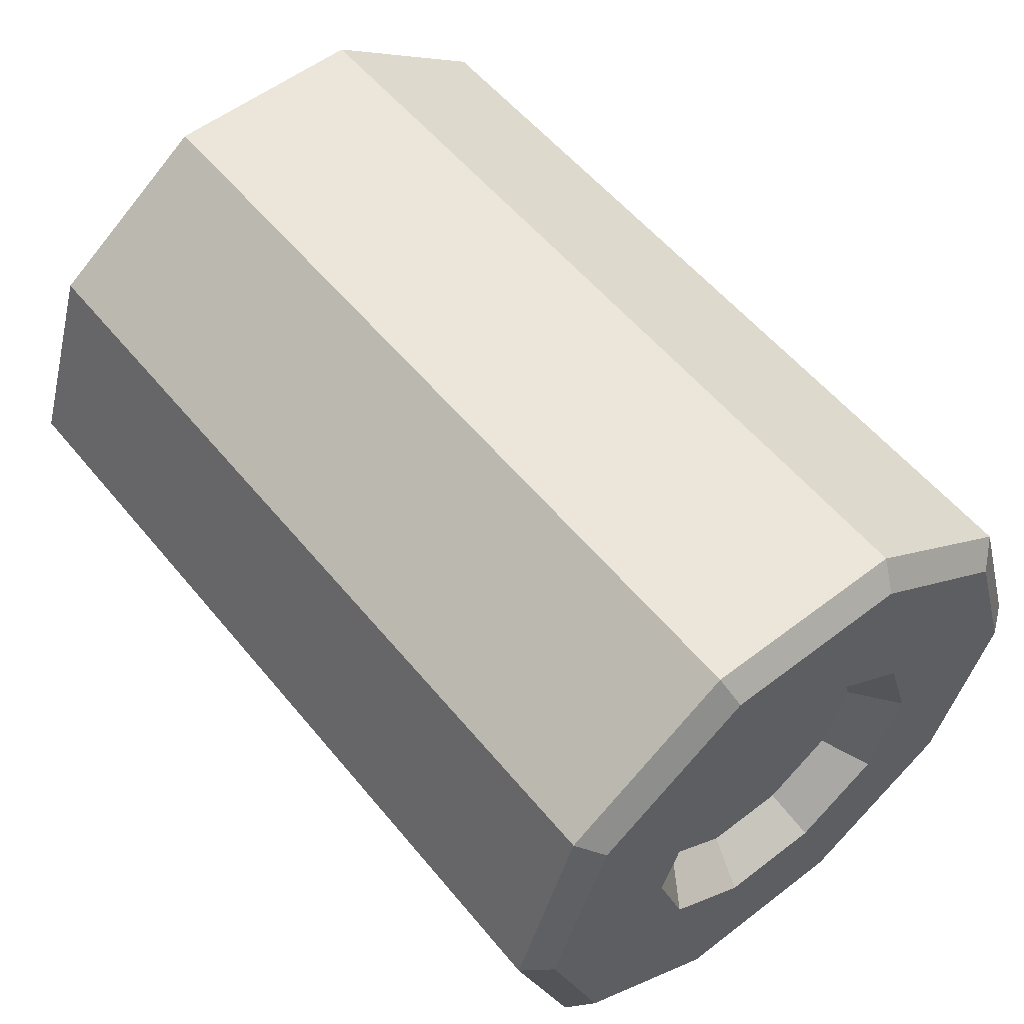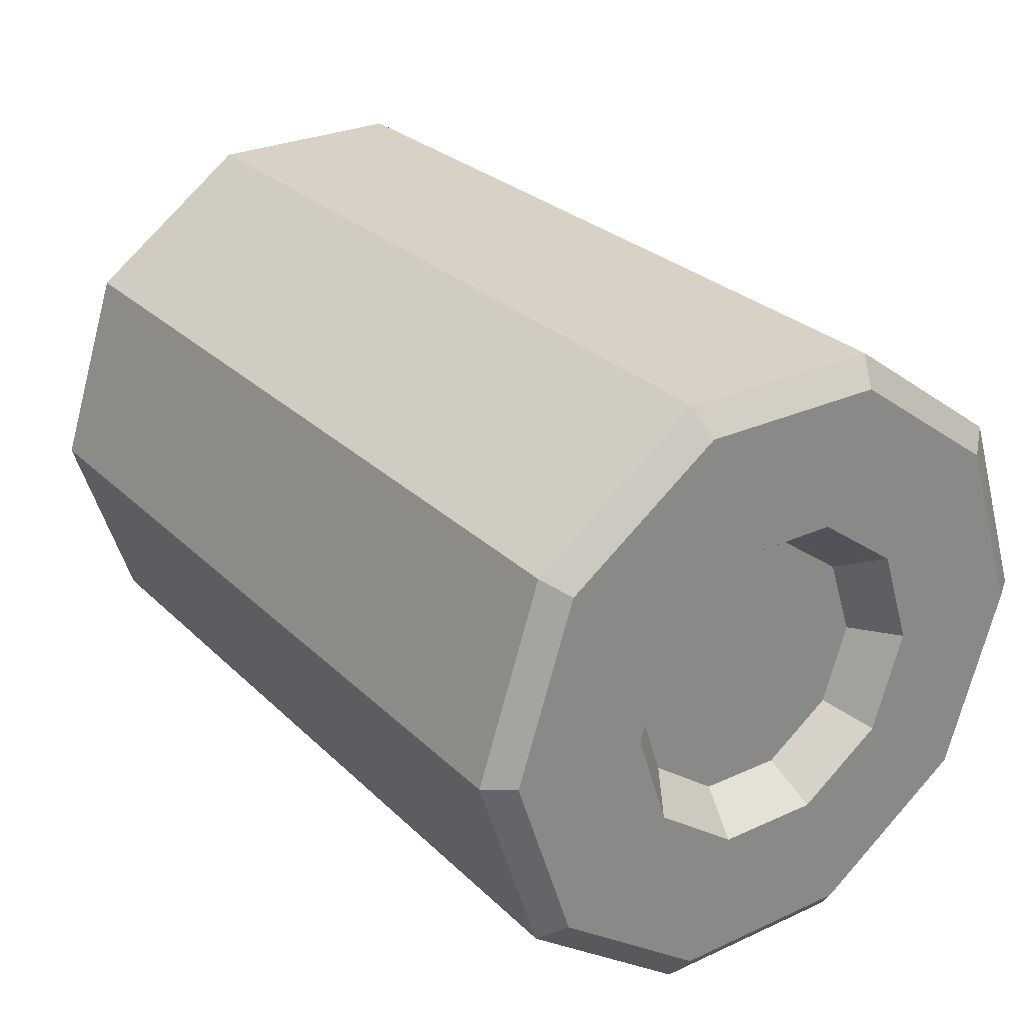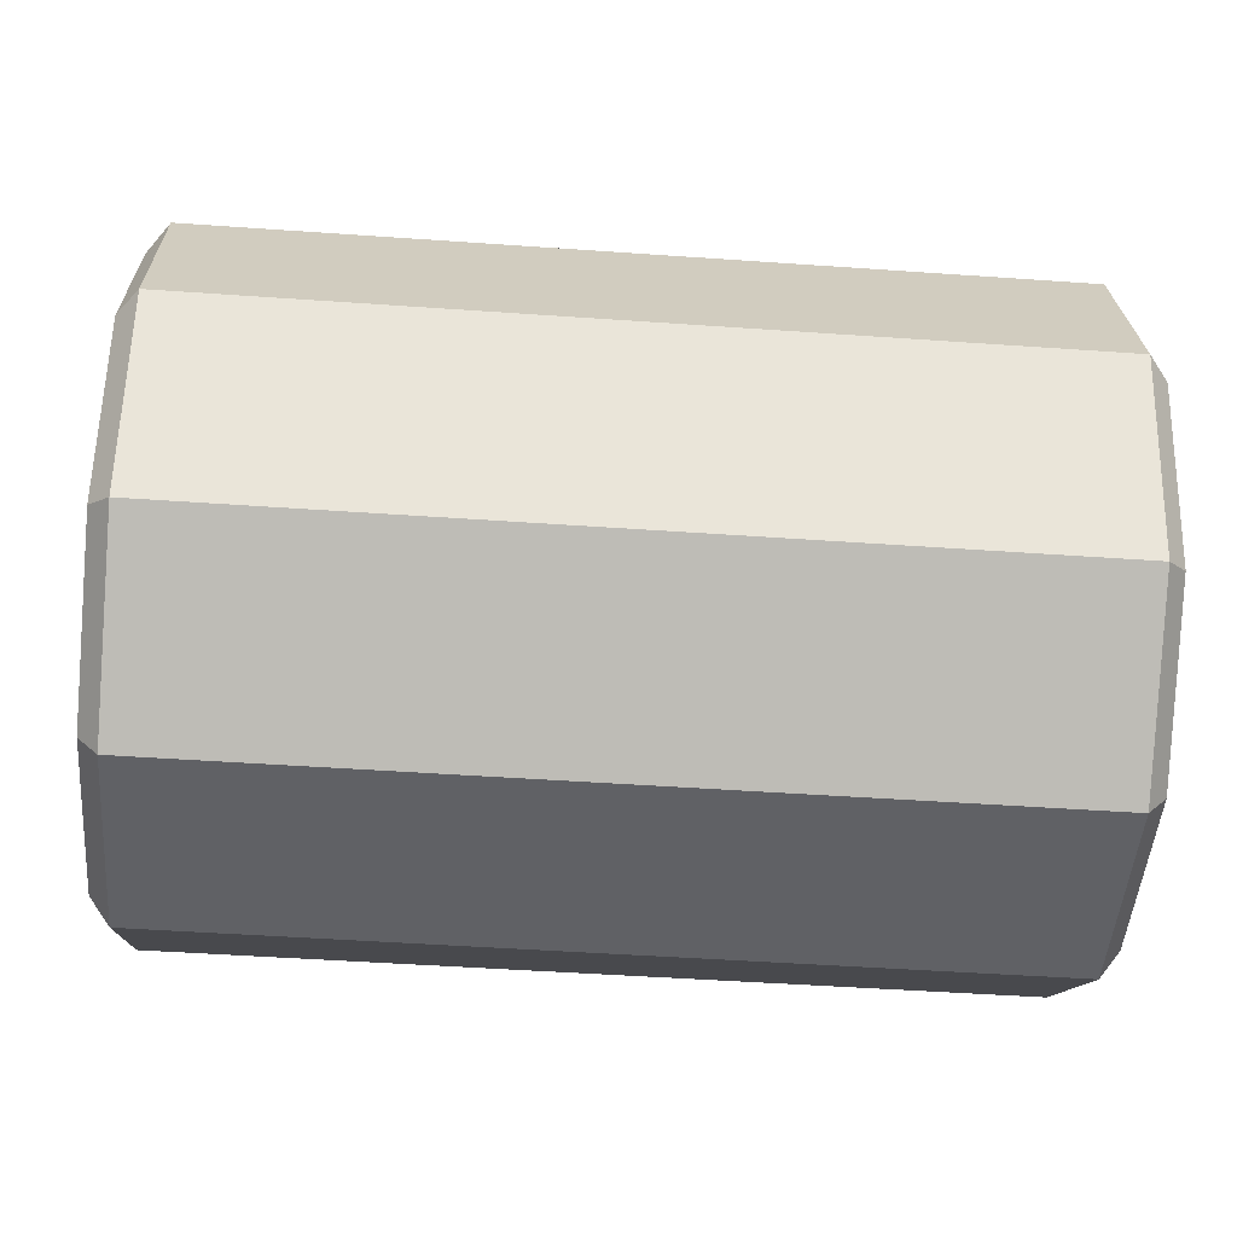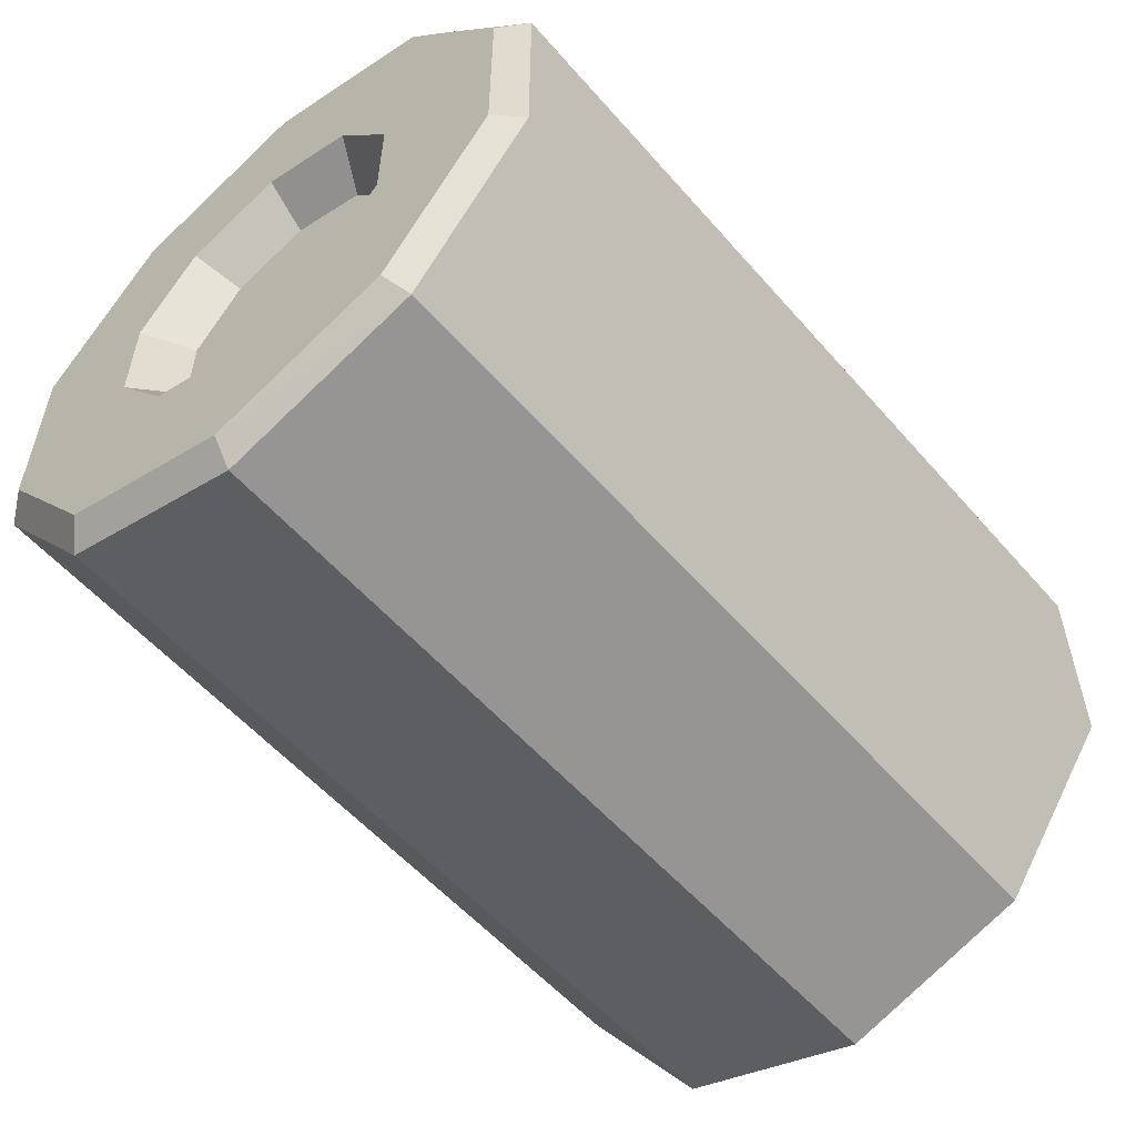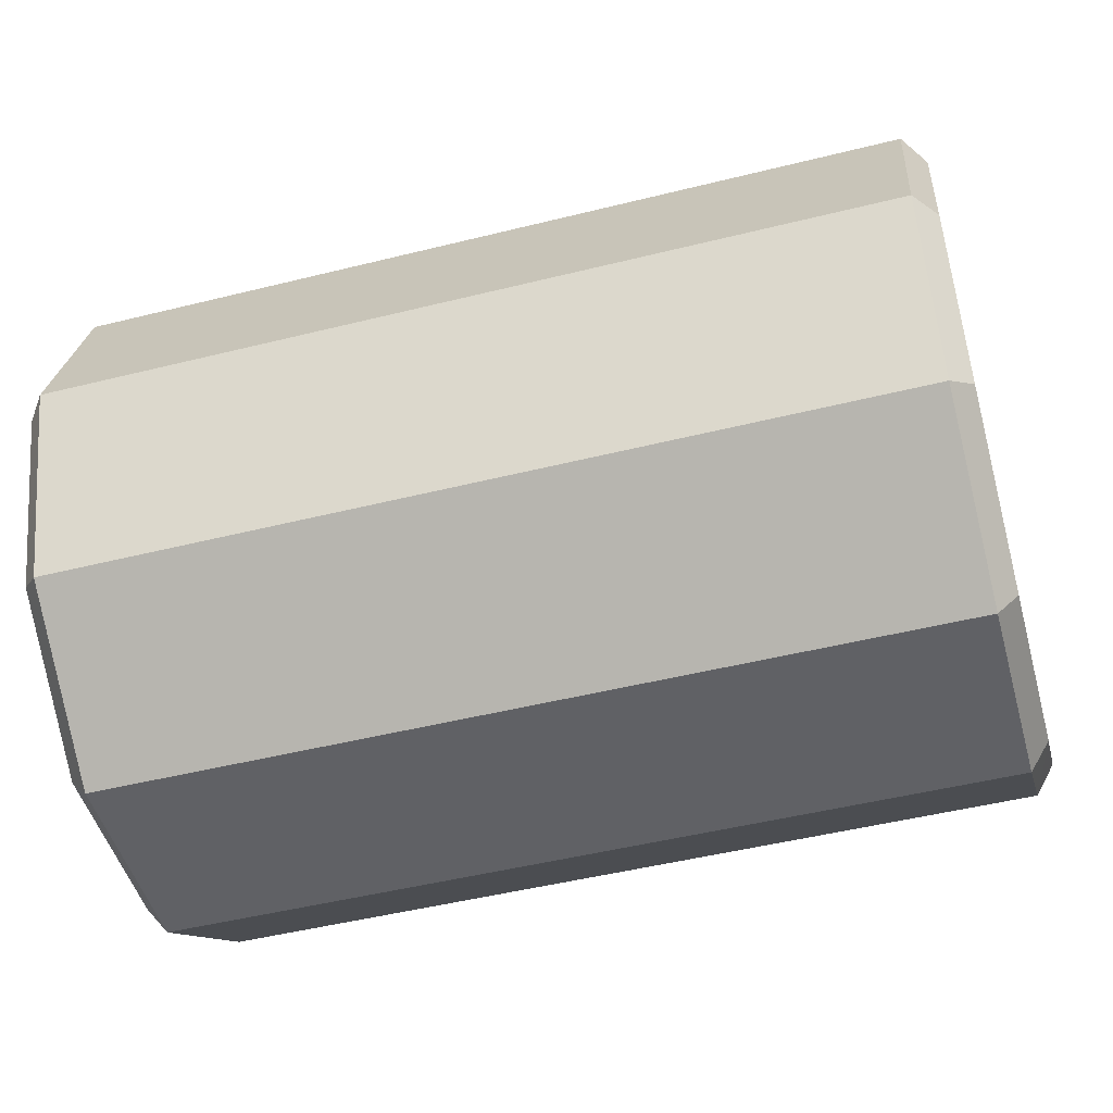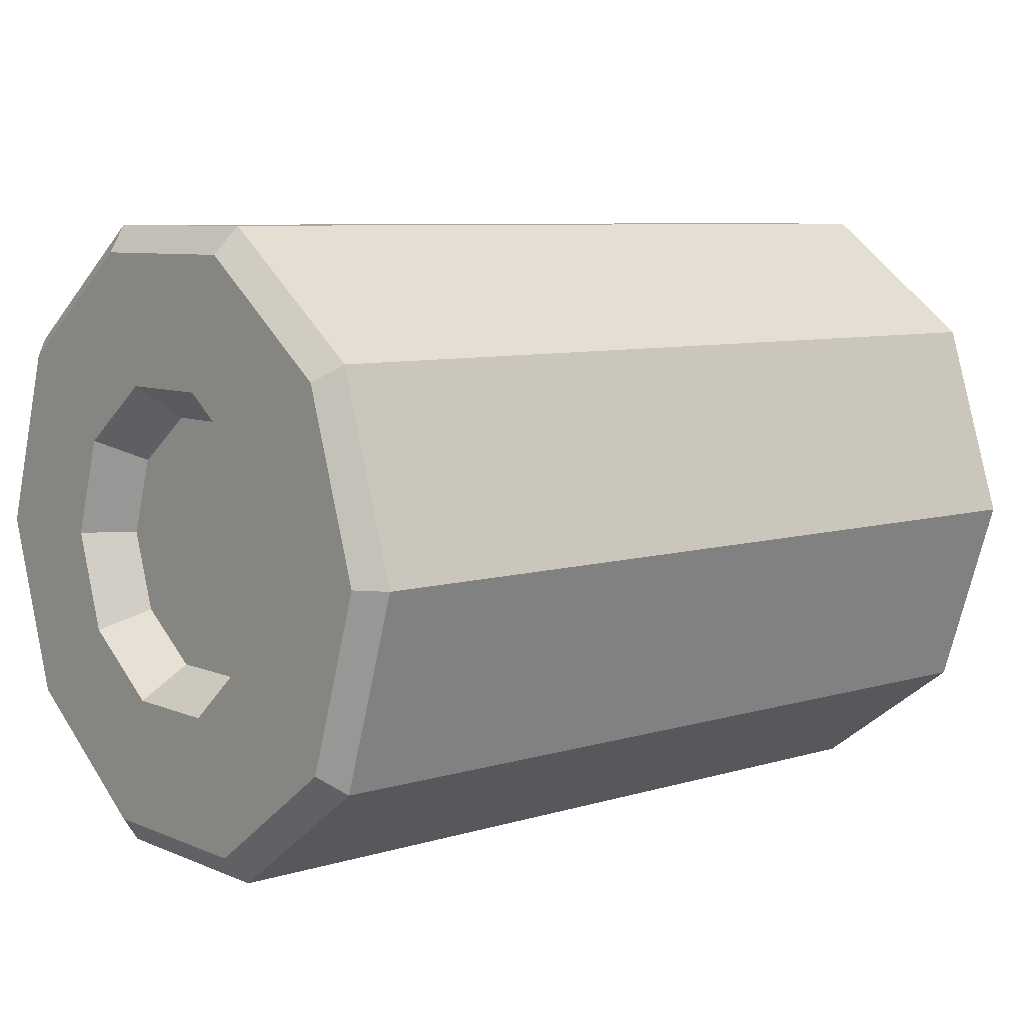
<metadata>
{"format":"obj","ext":"obj","renderer":"f3d","projection":"perspective","resolution":1024,"background":"white","views":[{"elev":55.9,"azim":51.2,"up":"+Y"},{"elev":27.5,"azim":55.0,"up":"+Y"},{"elev":-48.4,"azim":175.5,"up":"+Y"},{"elev":-55.6,"azim":-49.7,"up":"+Z"},{"elev":-48.7,"azim":-164.5,"up":"+Y"},{"elev":7.6,"azim":139.5,"up":"+Y"}]}
</metadata>
<code>
o Cylinder27_1/Cylinder27/mesh14/mesh14-geometry#mesh14-geometry
v 0.01324 -0.5357 -0.2325
v -0.01368 -0.5295 -0.2305
v -0.01368 -0.5357 -0.2325
v 0.01324 -0.5295 -0.2305
v -0.01435 -0.5352 -0.2333
v 0.01324 -0.5396 -0.2378
v 0.0139 -0.5295 -0.2314
v -0.01369 -0.5233 -0.2325
v -0.01435 -0.5295 -0.2314
v -0.01435 -0.5387 -0.2381
v -0.01368 -0.5396 -0.2378
v 0.01391 -0.5352 -0.2333
v 0.0139 -0.5238 -0.2333
v 0.01324 -0.5233 -0.2325
v -0.01435 -0.5295 -0.2358
v -0.01435 -0.5326 -0.2368
v 0.01324 -0.5396 -0.2444
v 0.01391 -0.5387 -0.2381
v 0.0139 -0.5295 -0.2358
v 0.0139 -0.5326 -0.2368
v -0.01369 -0.5195 -0.2378
v -0.01435 -0.5239 -0.2333
v -0.01435 -0.5264 -0.2368
v -0.01435 -0.5346 -0.2395
v -0.01435 -0.5387 -0.2441
v -0.01368 -0.5396 -0.2444
v 0.01391 -0.5346 -0.2395
v 0.0139 -0.5203 -0.2381
v 0.0139 -0.5264 -0.2368
v 0.01324 -0.5195 -0.2378
v -0.0129 -0.5295 -0.2369
v -0.01291 -0.5271 -0.2377
v -0.0129 -0.532 -0.2377
v 0.01324 -0.5357 -0.2496
v 0.01391 -0.5387 -0.2441
v 0.01391 -0.5346 -0.2427
v 0.01246 -0.532 -0.2377
v 0.01246 -0.5295 -0.2369
v 0.01246 -0.5335 -0.2398
v -0.01369 -0.5195 -0.2444
v -0.01435 -0.5203 -0.2381
v -0.01435 -0.5245 -0.2395
v -0.01291 -0.5255 -0.2398
v -0.0129 -0.5335 -0.2398
v -0.01435 -0.5346 -0.2427
v -0.01435 -0.5352 -0.2489
v -0.01368 -0.5357 -0.2496
v 0.01246 -0.5335 -0.2424
v 0.0139 -0.5203 -0.2441
v 0.0139 -0.5245 -0.2395
v 0.01246 -0.5271 -0.2377
v 0.01324 -0.5195 -0.2444
v 0.01324 -0.5295 -0.2516
v 0.01391 -0.5352 -0.2489
v 0.0139 -0.5326 -0.2454
v 0.01246 -0.532 -0.2445
v -0.01369 -0.5233 -0.2496
v -0.01435 -0.5203 -0.2441
v -0.01435 -0.5245 -0.2427
v -0.01291 -0.5255 -0.2424
v -0.0129 -0.532 -0.2445
v -0.01291 -0.5271 -0.2445
v -0.0129 -0.5335 -0.2424
v -0.01435 -0.5326 -0.2454
v -0.01435 -0.5295 -0.2508
v -0.01368 -0.5295 -0.2516
v 0.01246 -0.5295 -0.2453
v 0.0139 -0.5245 -0.2427
v 0.0139 -0.5238 -0.2489
v 0.01246 -0.5255 -0.2398
v 0.01324 -0.5233 -0.2496
v 0.0139 -0.5295 -0.2508
v 0.0139 -0.5295 -0.2464
v 0.01246 -0.5255 -0.2424
v -0.01435 -0.5239 -0.2489
v -0.01435 -0.5264 -0.2454
v -0.0129 -0.5295 -0.2453
v -0.01435 -0.5295 -0.2464
v 0.0139 -0.5264 -0.2454
v 0.01246 -0.5271 -0.2445
f 1 2 3
f 1 4 2
f 2 5 3
f 3 6 1
f 7 4 1
f 4 8 2
f 2 9 5
f 5 10 3
f 3 11 6
f 12 1 6
f 13 4 7
f 7 1 12
f 4 14 8
f 8 9 2
f 15 5 9
f 16 10 5
f 3 10 11
f 11 17 6
f 12 6 18
f 14 4 13
f 13 7 19
f 7 12 20
f 14 21 8
f 8 22 9
f 15 16 5
f 23 15 9
f 16 24 10
f 25 11 10
f 11 26 17
f 18 6 17
f 27 12 18
f 28 14 13
f 7 20 19
f 13 19 29
f 20 12 27
f 14 30 21
f 21 22 8
f 22 23 9
f 31 16 15
f 32 15 23
f 16 33 24
f 24 25 10
f 25 26 11
f 26 34 17
f 18 17 35
f 27 18 36
f 30 14 28
f 28 13 29
f 20 37 19
f 19 38 29
f 20 27 39
f 30 40 21
f 21 41 22
f 22 42 23
f 33 16 31
f 31 15 32
f 23 43 32
f 33 44 24
f 45 25 24
f 46 26 25
f 26 47 34
f 34 35 17
f 36 18 35
f 27 36 48
f 30 28 49
f 28 29 50
f 20 39 37
f 19 37 38
f 29 38 51
f 27 48 39
f 30 52 40
f 40 41 21
f 41 42 22
f 23 42 43
f 31 44 33
f 43 31 32
f 24 44 45
f 45 46 25
f 46 47 26
f 34 47 53
f 54 35 34
f 55 36 35
f 48 36 56
f 28 50 49
f 30 49 52
f 29 51 50
f 37 39 48
f 51 38 37
f 52 57 40
f 40 58 41
f 41 59 42
f 42 60 43
f 31 61 44
f 43 62 31
f 44 63 45
f 64 46 45
f 65 47 46
f 53 47 66
f 53 54 34
f 55 35 54
f 36 55 56
f 67 48 56
f 49 50 68
f 52 49 69
f 51 70 50
f 51 37 48
f 52 71 57
f 40 57 58
f 58 59 41
f 42 59 60
f 60 62 43
f 62 61 31
f 61 63 44
f 63 64 45
f 65 46 64
f 66 47 65
f 53 66 71
f 72 54 53
f 73 55 54
f 55 67 56
f 51 48 67
f 50 70 68
f 49 68 69
f 52 69 71
f 70 51 74
f 71 66 57
f 58 57 75
f 58 76 59
f 60 59 62
f 62 77 61
f 63 61 64
f 65 64 78
f 75 66 65
f 71 72 53
f 73 54 72
f 55 73 67
f 74 51 67
f 70 74 68
f 69 68 79
f 71 69 72
f 57 66 75
f 58 75 76
f 59 76 62
f 77 62 76
f 61 77 78
f 61 78 64
f 75 65 78
f 79 73 72
f 73 80 67
f 74 67 80
f 74 79 68
f 69 79 72
f 75 78 76
f 77 76 78
f 73 79 80
f 74 80 79
f 3 2 1
f 2 4 1
f 3 5 2
f 1 6 3
f 1 4 7
f 2 8 4
f 5 9 2
f 3 10 5
f 6 11 3
f 6 1 12
f 7 4 13
f 12 1 7
f 8 14 4
f 2 9 8
f 9 5 15
f 5 10 16
f 11 10 3
f 6 17 11
f 18 6 12
f 13 4 14
f 19 7 13
f 20 12 7
f 8 21 14
f 9 22 8
f 5 16 15
f 9 15 23
f 10 24 16
f 10 11 25
f 17 26 11
f 17 6 18
f 18 12 27
f 13 14 28
f 19 20 7
f 29 19 13
f 27 12 20
f 21 30 14
f 8 22 21
f 9 23 22
f 15 16 31
f 23 15 32
f 24 33 16
f 10 25 24
f 11 26 25
f 17 34 26
f 35 17 18
f 36 18 27
f 28 14 30
f 29 13 28
f 19 37 20
f 29 38 19
f 39 27 20
f 21 40 30
f 22 41 21
f 23 42 22
f 31 16 33
f 32 15 31
f 32 43 23
f 24 44 33
f 24 25 45
f 25 26 46
f 34 47 26
f 17 35 34
f 35 18 36
f 48 36 27
f 49 28 30
f 50 29 28
f 37 39 20
f 38 37 19
f 51 38 29
f 39 48 27
f 40 52 30
f 21 41 40
f 22 42 41
f 43 42 23
f 33 44 31
f 32 31 43
f 45 44 24
f 25 46 45
f 26 47 46
f 53 47 34
f 34 35 54
f 35 36 55
f 56 36 48
f 49 50 28
f 52 49 30
f 50 51 29
f 48 39 37
f 37 38 51
f 40 57 52
f 41 58 40
f 42 59 41
f 43 60 42
f 44 61 31
f 31 62 43
f 45 63 44
f 45 46 64
f 46 47 65
f 66 47 53
f 34 54 53
f 54 35 55
f 56 55 36
f 56 48 67
f 68 50 49
f 69 49 52
f 50 70 51
f 48 37 51
f 57 71 52
f 58 57 40
f 41 59 58
f 60 59 42
f 43 62 60
f 31 61 62
f 44 63 61
f 45 64 63
f 64 46 65
f 65 47 66
f 71 66 53
f 53 54 72
f 54 55 73
f 56 67 55
f 67 48 51
f 68 70 50
f 69 68 49
f 71 69 52
f 74 51 70
f 57 66 71
f 75 57 58
f 59 76 58
f 62 59 60
f 61 77 62
f 64 61 63
f 78 64 65
f 65 66 75
f 53 72 71
f 72 54 73
f 67 73 55
f 67 51 74
f 68 74 70
f 79 68 69
f 72 69 71
f 75 66 57
f 76 75 58
f 62 76 59
f 76 62 77
f 78 77 61
f 64 78 61
f 78 65 75
f 72 73 79
f 67 80 73
f 80 67 74
f 68 79 74
f 72 79 69
f 76 78 75
f 78 76 77
f 80 79 73
f 79 80 74

</code>
